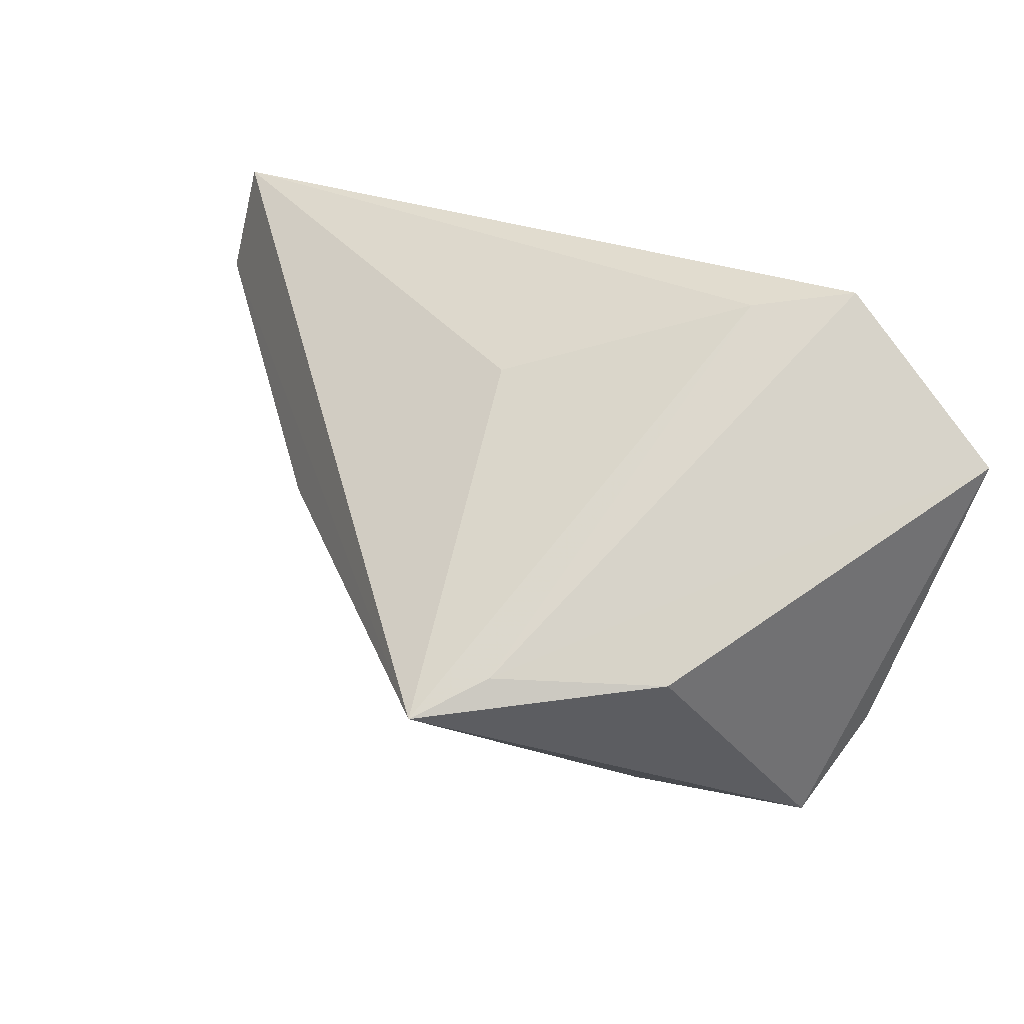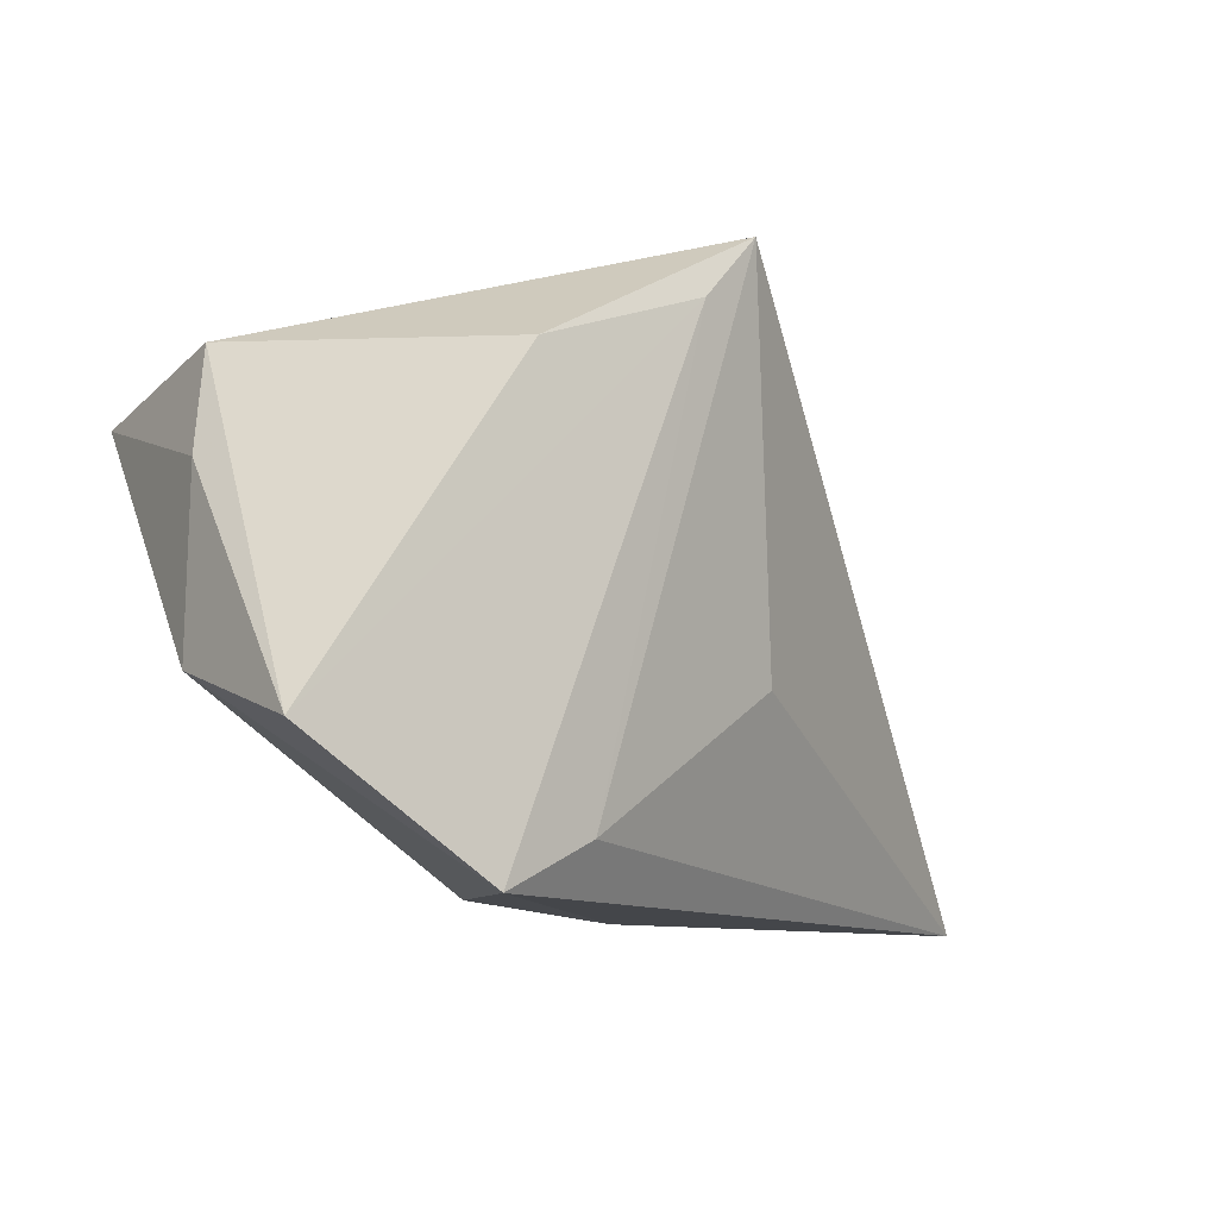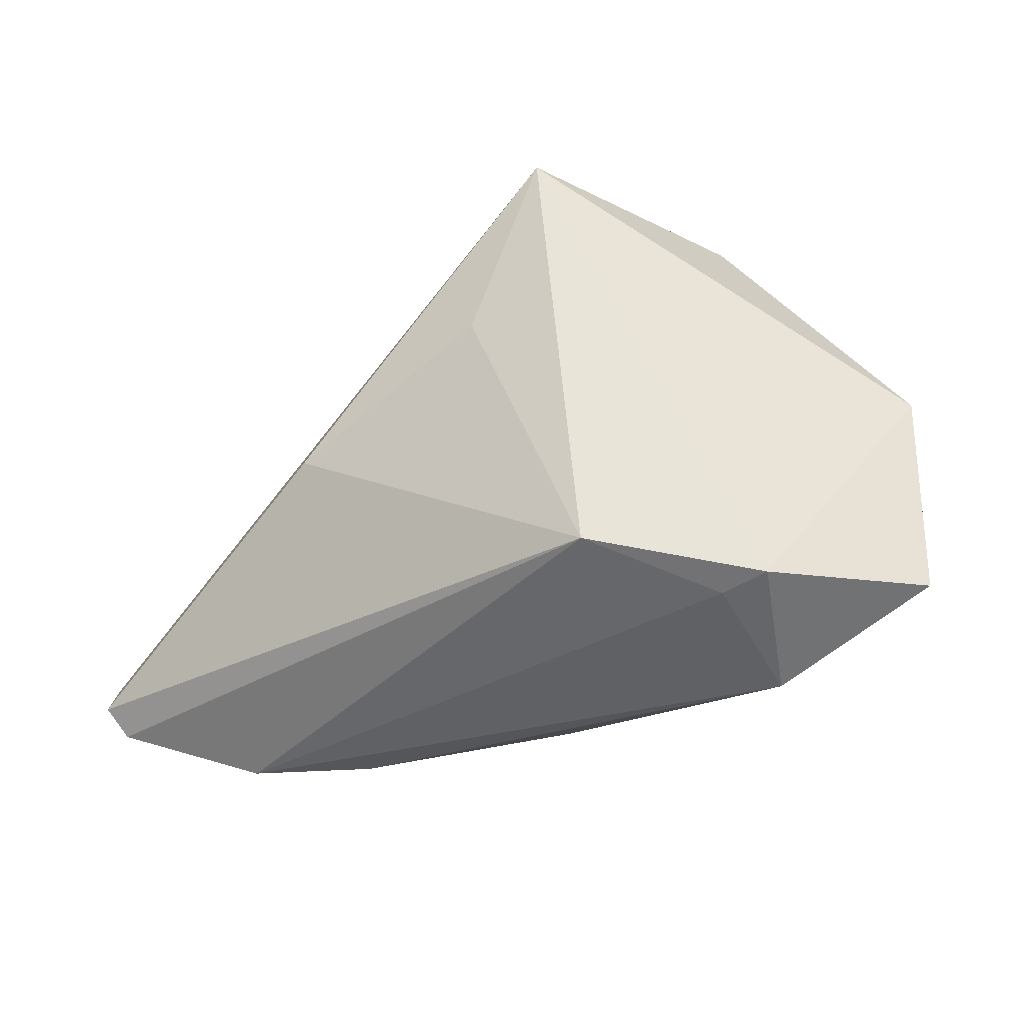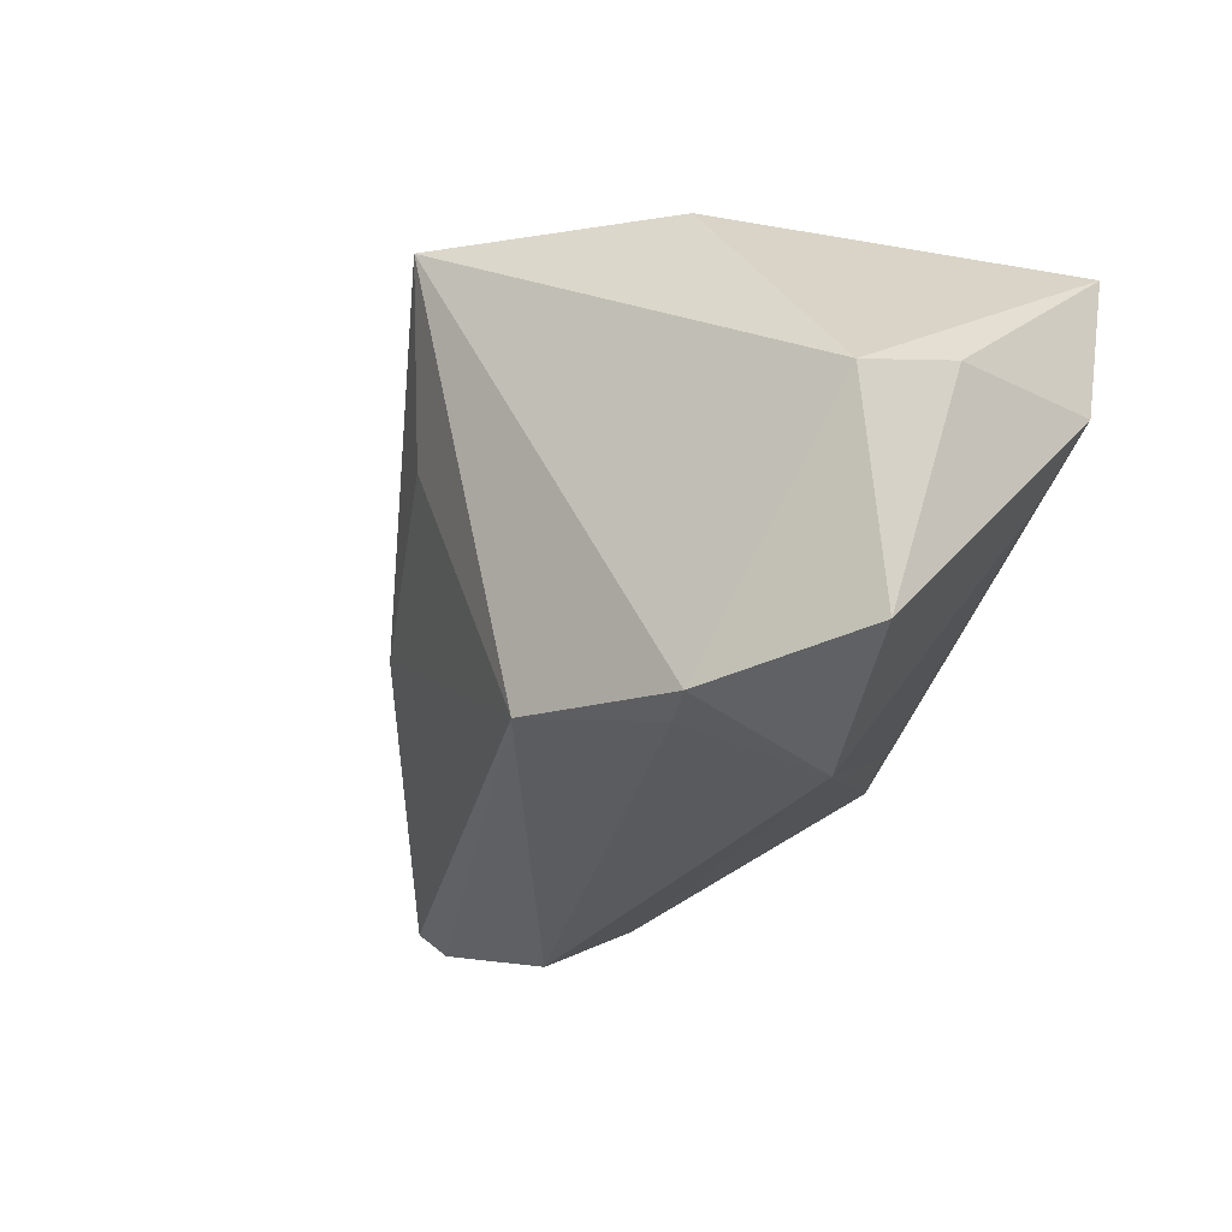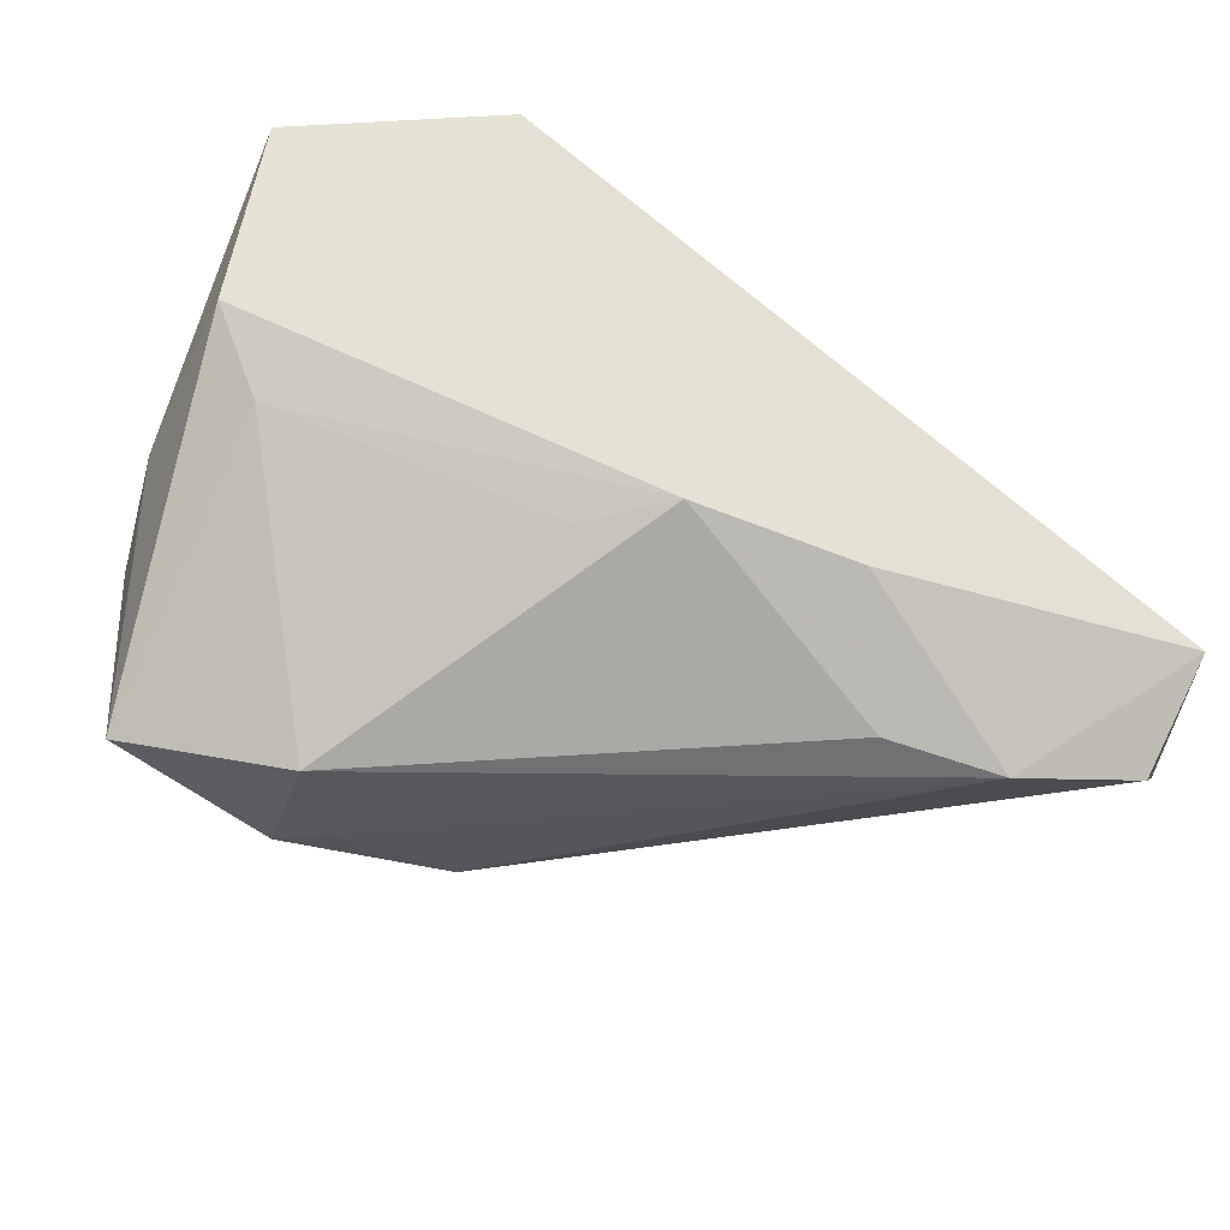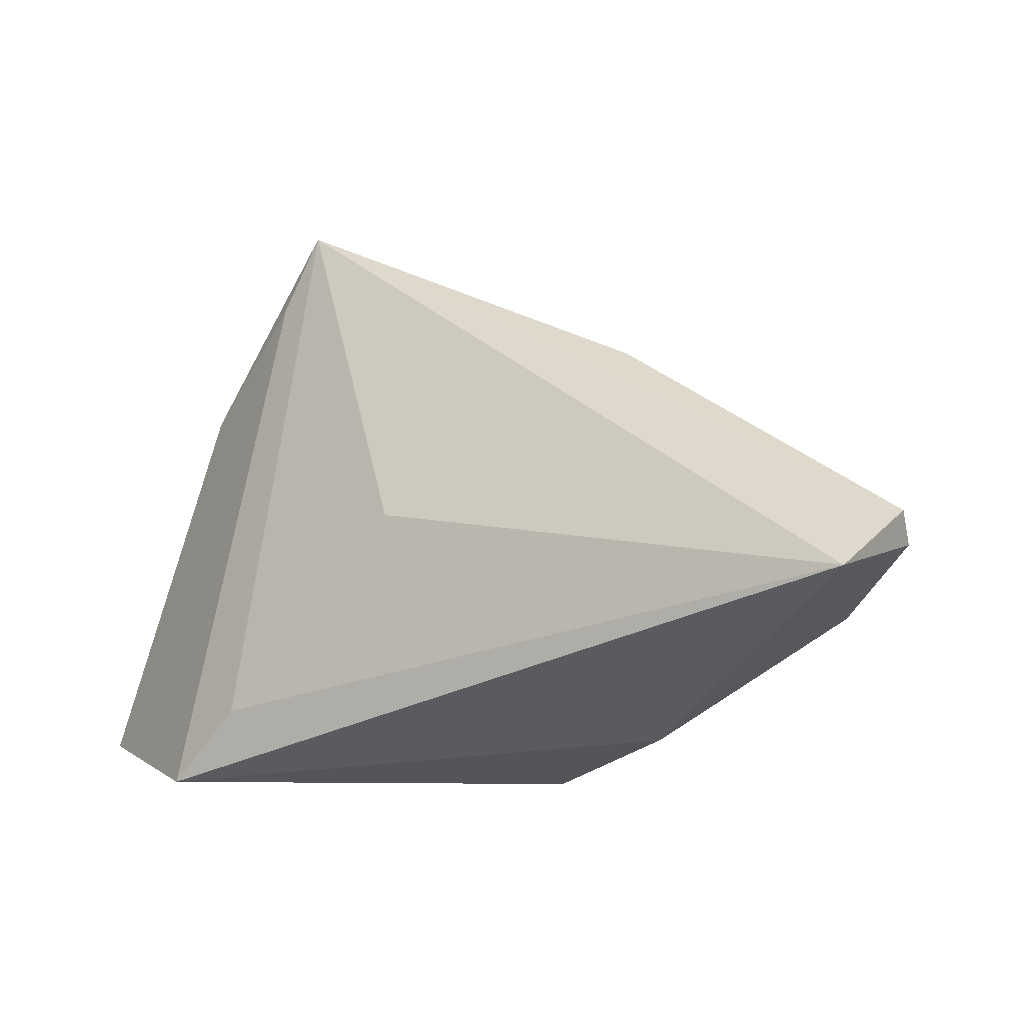
<metadata>
{"format":"obj","ext":"obj","renderer":"f3d","projection":"perspective","resolution":1024,"background":"white","views":[{"elev":76.2,"azim":-157.6,"up":"+Z"},{"elev":-10.4,"azim":-32.4,"up":"+Y"},{"elev":-39.4,"azim":176.5,"up":"+Z"},{"elev":-27.4,"azim":-138.9,"up":"+Z"},{"elev":-42.0,"azim":-29.7,"up":"+Z"},{"elev":-33.3,"azim":58.4,"up":"+Y"}]}
</metadata>
<code>
v -0.04138 0.02286 -0.02641
v 0.01557 -0.008157 0.02126
v -0.001274 -0.02903 -0.01581
v -0.04155 0.0266 0.0003158
v 0.02744 -0.01995 -0.02868
v -0.04481 0.01286 0.005453
v 0.06431 -0.02053 -0.02002
v -0.02264 -0.03163 0.03043
v 0.008116 0.03877 0.02953
v -0.01113 -0.02586 0.02847
v 0.04292 -0.02148 -0.02907
v -0.009514 -0.02095 -0.0164
v -0.04554 -0.01655 0.03043
v -0.02018 0.02741 -0.0287
v -0.03997 -0.006968 -0.001556
v 0.002388 0.02768 -0.02483
v -0.04636 -0.00954 0.008374
v 0.01939 -0.0311 -0.01711
v -0.01901 0.02346 0.03033
v -0.01524 0.02332 -0.02912
v -0.02441 0.009704 -0.03311
v 0.01614 0.02923 0.008856
v 0.03767 0.01188 -0.001117
v 0.06493 -0.03163 -0.00955
v 0.0614 -0.02269 -0.02303
v 0.001021 0.03071 0.03043
f 13 17 8
f 8 17 3
f 7 24 25
f 9 24 7
f 25 16 7
f 19 4 13
f 9 4 19
f 9 16 14
f 1 4 14
f 14 4 9
f 14 21 1
f 6 4 1
f 1 17 6
f 13 4 6
f 6 17 13
f 11 16 25
f 25 24 11
f 3 17 15
f 15 17 1
f 1 21 15
f 2 24 9
f 9 7 23
f 23 7 16
f 9 19 26
f 13 8 26
f 26 19 13
f 3 21 5
f 21 11 5
f 3 5 18
f 18 5 11
f 18 11 24
f 18 8 3
f 24 8 18
f 21 14 20
f 20 11 21
f 20 14 16
f 16 11 20
f 12 21 3
f 3 15 12
f 12 15 21
f 10 8 24
f 24 2 10
f 10 2 9
f 9 26 10
f 10 26 8
f 22 16 9
f 9 23 22
f 22 23 16

</code>
